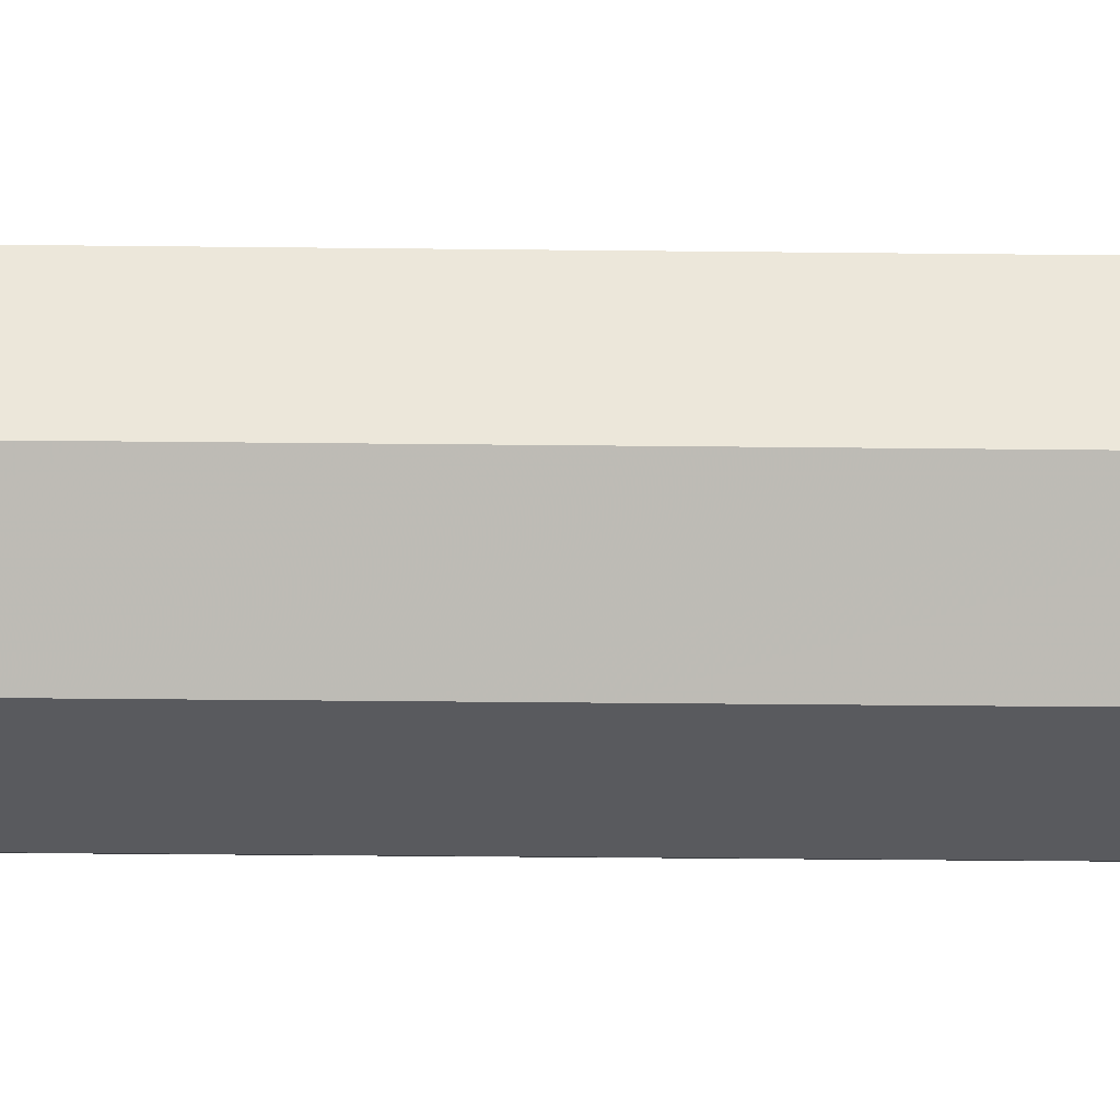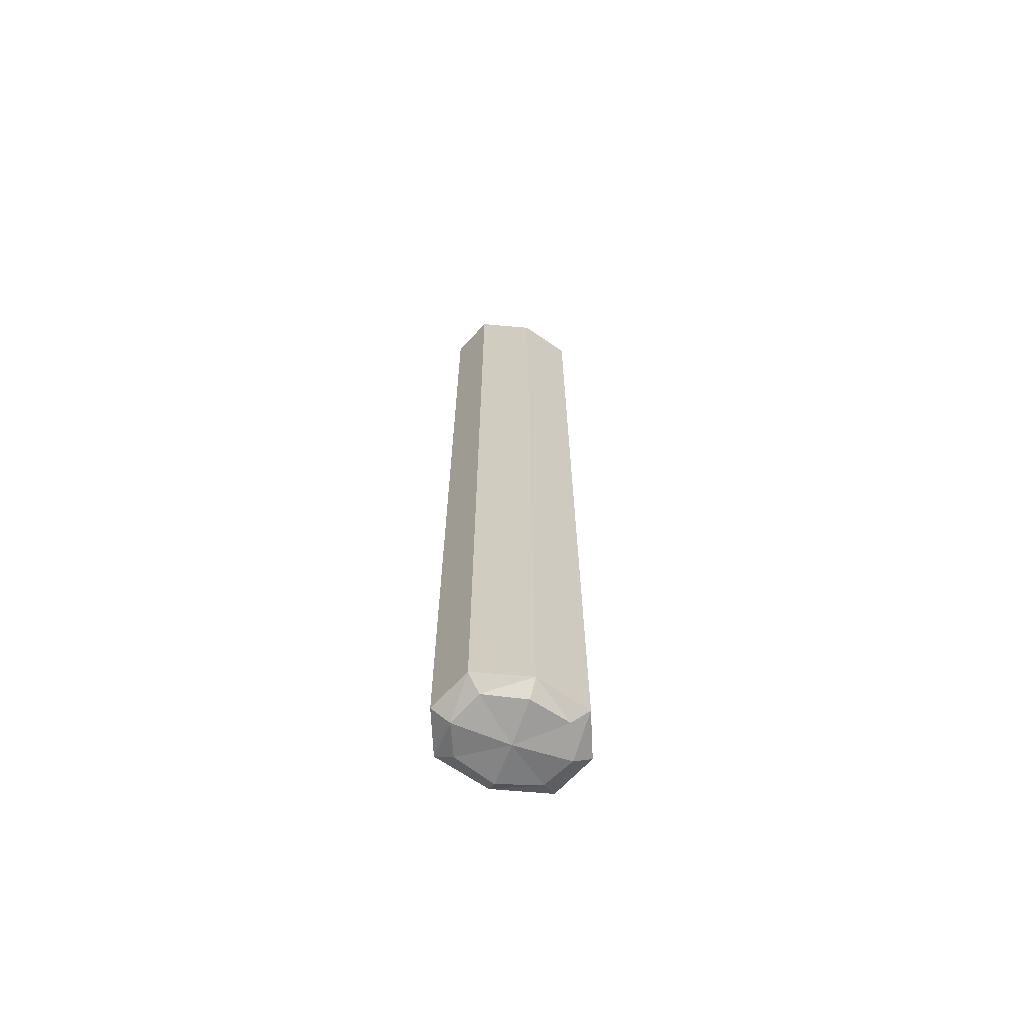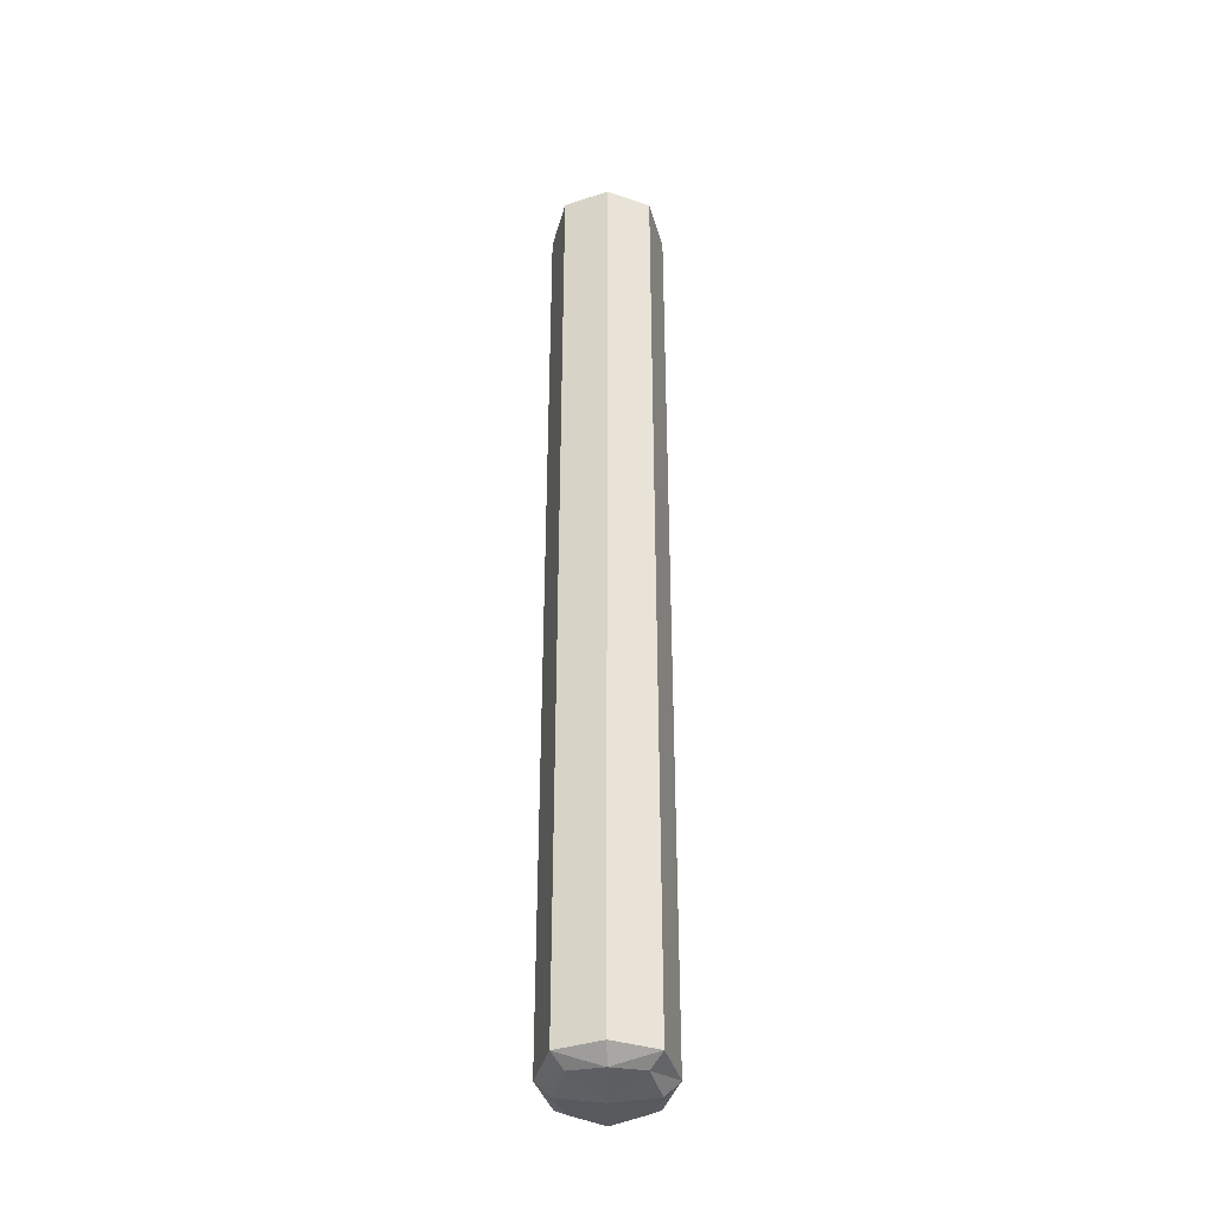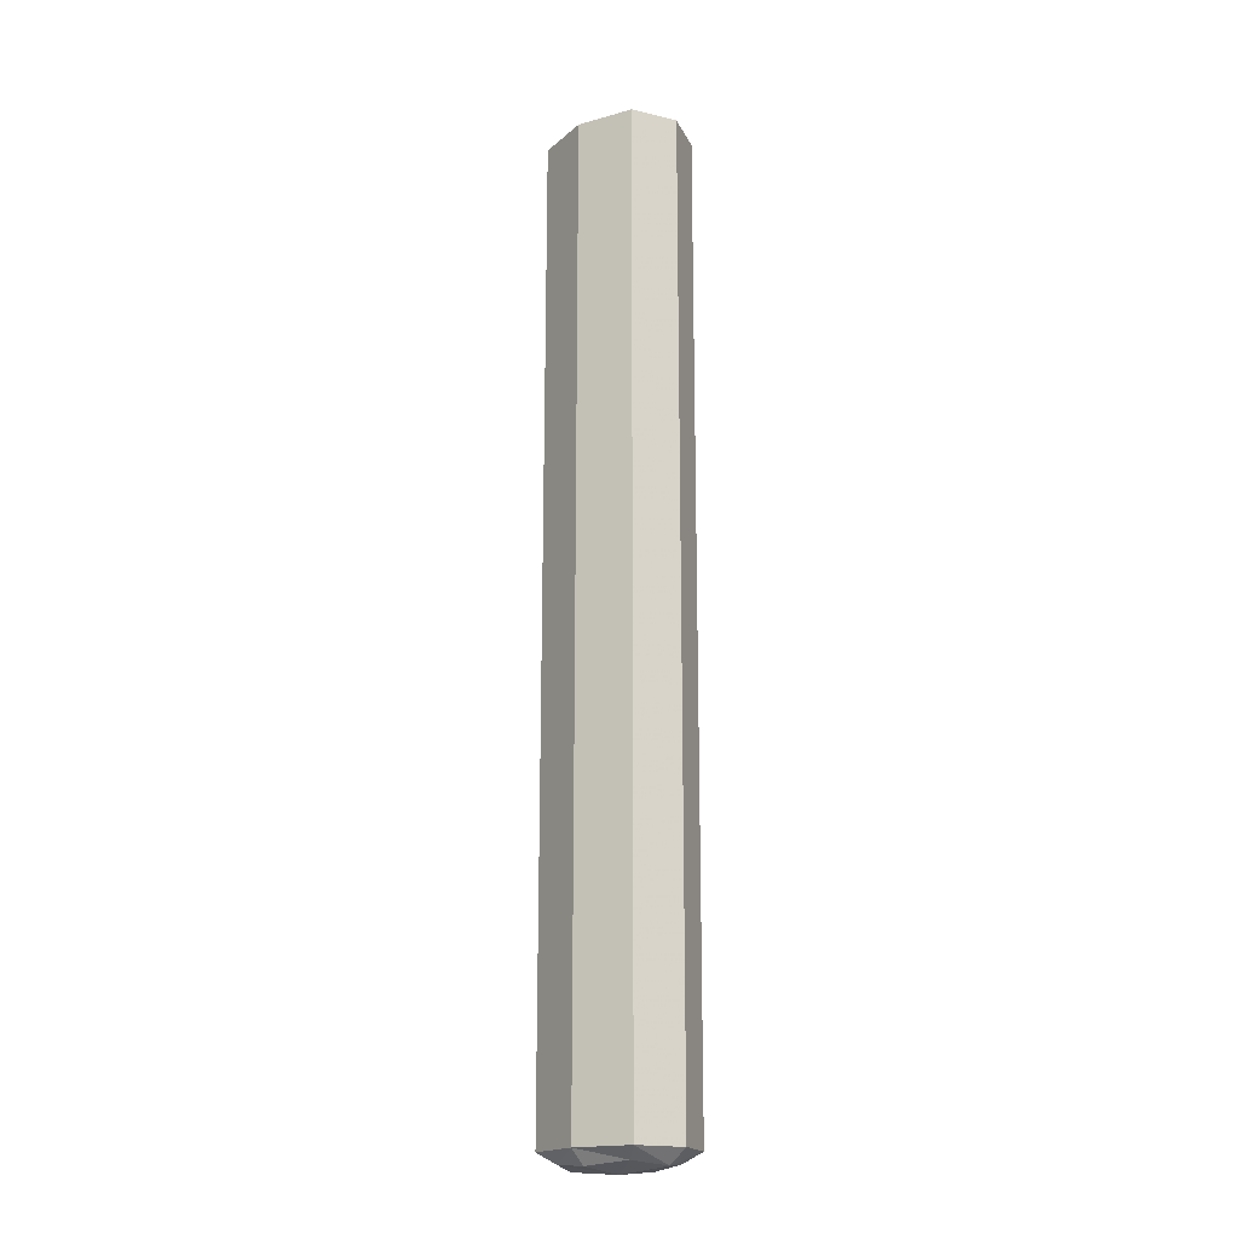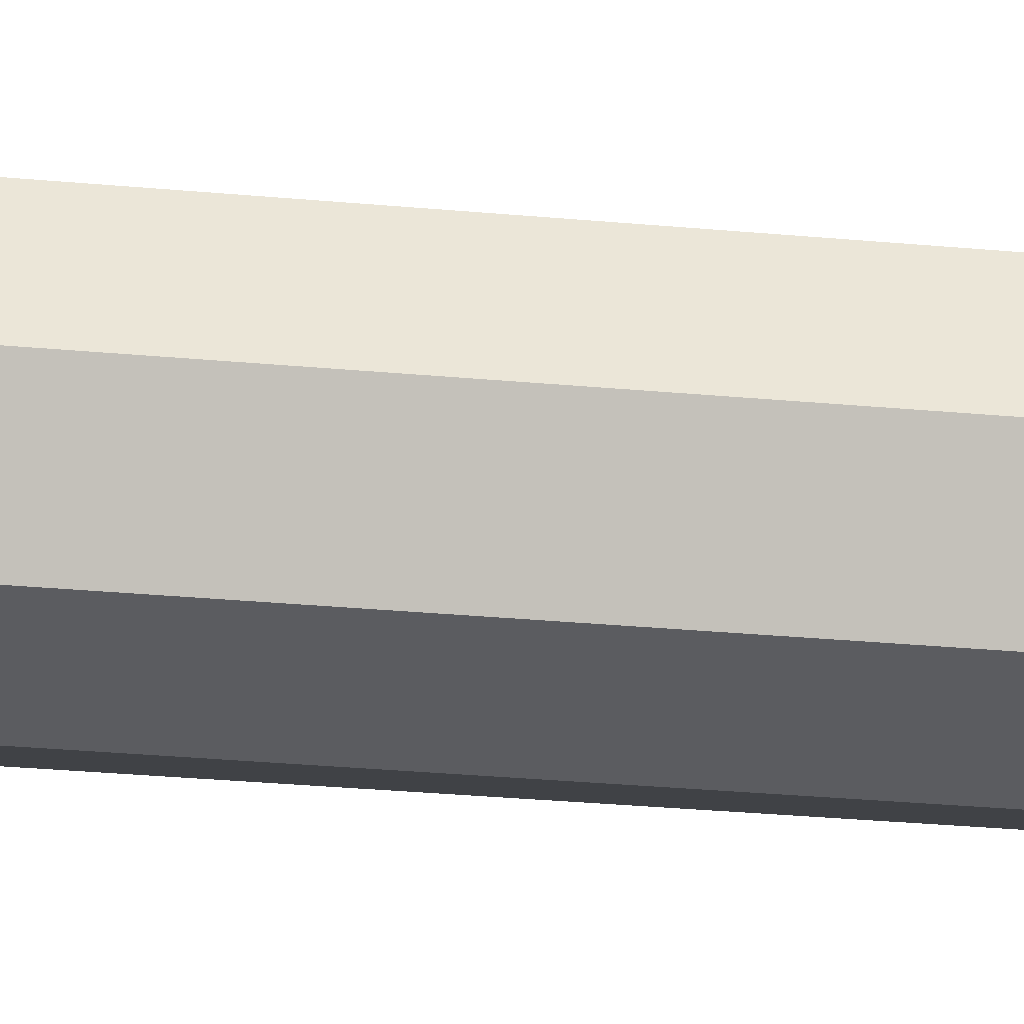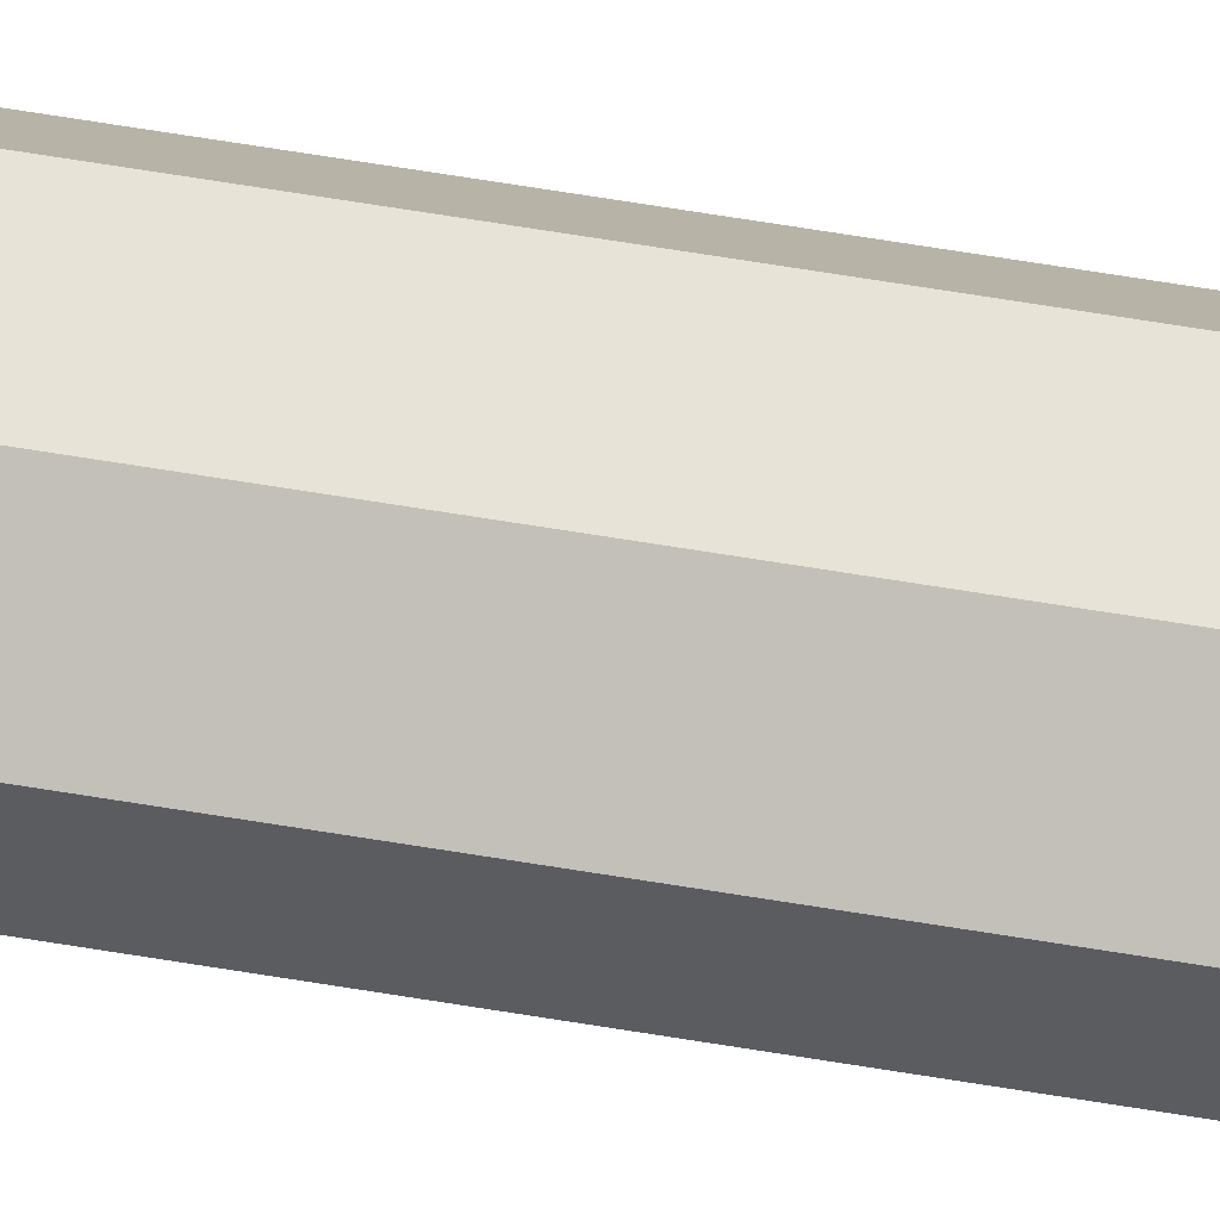
<metadata>
{"format":"obj","ext":"obj","renderer":"f3d","projection":"perspective","resolution":1024,"background":"white","views":[{"elev":-16.7,"azim":-91.7,"up":"+Z"},{"elev":-66.3,"azim":-19.9,"up":"+Y"},{"elev":-37.5,"azim":90.4,"up":"+Y"},{"elev":-18.7,"azim":-137.9,"up":"+Y"},{"elev":-20.6,"azim":-100.9,"up":"+Z"},{"elev":77.8,"azim":98.8,"up":"+Z"}]}
</metadata>
<code>
g 558_3_3
v 0.02648 -0.311 0.02114
v 0.02648 -0.311 -0.02114
v -0.02648 -0.311 0.02114
v -0.02648 -0.311 -0.02114
v 0.03574 0.2394 0.02853
v 0.03574 0.2394 -0.02853
v -0.03575 0.2394 -0.02853
v -0.03575 0.2394 0.02853
v 0.03574 0.316 0.02853
v 0.03574 0.316 -0.02853
v -0.03575 0.316 -0.02853
v -0.03575 0.316 0.02853
v -0.03575 -0.2193 0.02853
v 0.03574 -0.2193 0.02853
v 0.03574 -0.2193 -0.02853
v -0.03575 -0.2193 -0.02853
v 0.03574 0.3164 0.02853
v 0.03574 -0.3134 -0
v -0.03575 0.3164 0.02853
v -1e-06 -0.3134 0.02853
v -0.03575 -0.3134 -0
v -1e-06 -0.3134 -0.02853
v 0.03574 0.01151 0.02853
v 0.03574 0.01151 -0.02853
v 0.04766 0.2394 -0
v -0.03575 0.01151 -0.02853
v -1e-06 0.2394 -0.03804
v -0.03575 0.01151 0.02853
v -0.04766 0.2394 -0
v -1e-06 0.2394 0.03804
v 0.03574 0.3156 0.02853
v 0.03574 0.3156 -0.02853
v 0.04766 0.316 -0
v -0.03575 0.3156 -0.02853
v -0.03575 0.3156 0.02853
v -0.04766 0.316 -0
v -1e-06 0.316 0.03804
v -0.03575 -0.3043 0.02853
v 0.03574 -0.3043 0.02853
v -1e-06 -0.2193 0.03804
v 0.03574 -0.3043 -0.02853
v 0.04766 -0.2193 -0
v -0.03575 -0.3043 -0.02853
v -1e-06 -0.2193 -0.03804
v -0.04766 -0.2193 -0
v -1e-06 -0.3164 -0
v 0.04766 0.3164 -0
v -1e-06 0.3164 0.03804
v -0.04766 0.3164 -0
v 0.04766 0.01151 -0
v -1e-06 0.01151 -0.03804
v -0.04766 0.01151 -0
v -1e-06 0.01151 0.03804
v 0.04766 0.3156 -0
v -1e-06 0.3156 -0.03804
v -0.04766 0.3156 -0
v -1e-06 0.3156 0.03804
v -1e-06 -0.3043 0.03804
v 0.04766 -0.3043 -0
v -1e-06 -0.3043 -0.03804
v -0.04766 -0.3043 -0
v -1e-06 0.3162 -0
f 18 1 46
f 46 1 20
f 20 1 58
f 58 1 39
f 1 18 39
f 46 2 18
f 39 18 59
f 2 41 18
f 18 41 59
f 20 3 46
f 46 3 21
f 21 4 46
f 46 4 22
f 22 2 46
f 58 3 20
f 40 13 58
f 58 13 38
f 38 3 58
f 39 14 58
f 58 14 40
f 59 14 39
f 41 2 60
f 60 2 22
f 42 14 59
f 41 15 59
f 59 15 42
f 60 15 41
f 3 38 21
f 4 21 43
f 43 21 61
f 21 38 61
f 22 4 60
f 60 4 43
f 53 13 40
f 40 14 53
f 45 13 52
f 52 13 28
f 28 13 53
f 38 13 61
f 61 13 45
f 23 14 50
f 50 14 42
f 53 14 23
f 44 15 60
f 43 16 60
f 60 16 44
f 42 15 50
f 50 15 24
f 24 15 51
f 51 15 44
f 61 16 43
f 45 16 61
f 30 8 53
f 53 8 28
f 23 5 53
f 53 5 30
f 52 16 45
f 29 7 52
f 52 7 26
f 26 16 52
f 28 8 52
f 52 8 29
f 50 5 23
f 25 5 50
f 24 6 50
f 50 6 25
f 44 16 51
f 51 16 26
f 51 6 24
f 27 6 51
f 26 7 51
f 51 7 27
f 57 8 30
f 30 5 57
f 29 8 56
f 56 8 35
f 35 8 57
f 31 5 54
f 54 5 25
f 57 5 31
f 56 7 29
f 27 7 55
f 55 7 34
f 34 7 56
f 25 6 54
f 54 6 32
f 32 6 55
f 55 6 27
f 37 12 57
f 57 12 35
f 31 9 57
f 57 9 37
f 36 11 56
f 56 11 34
f 35 12 56
f 56 12 36
f 54 9 31
f 33 9 54
f 32 10 54
f 54 10 33
f 55 10 32
f 34 11 55
f 48 12 37
f 37 9 48
f 19 12 48
f 36 12 49
f 49 12 19
f 17 9 47
f 47 9 33
f 48 9 17
f 49 11 36
f 33 10 47
f 62 47 10
f 62 17 47
f 62 48 17
f 62 19 48
f 62 49 19
f 62 11 49
f 62 55 11
f 62 10 55

</code>
